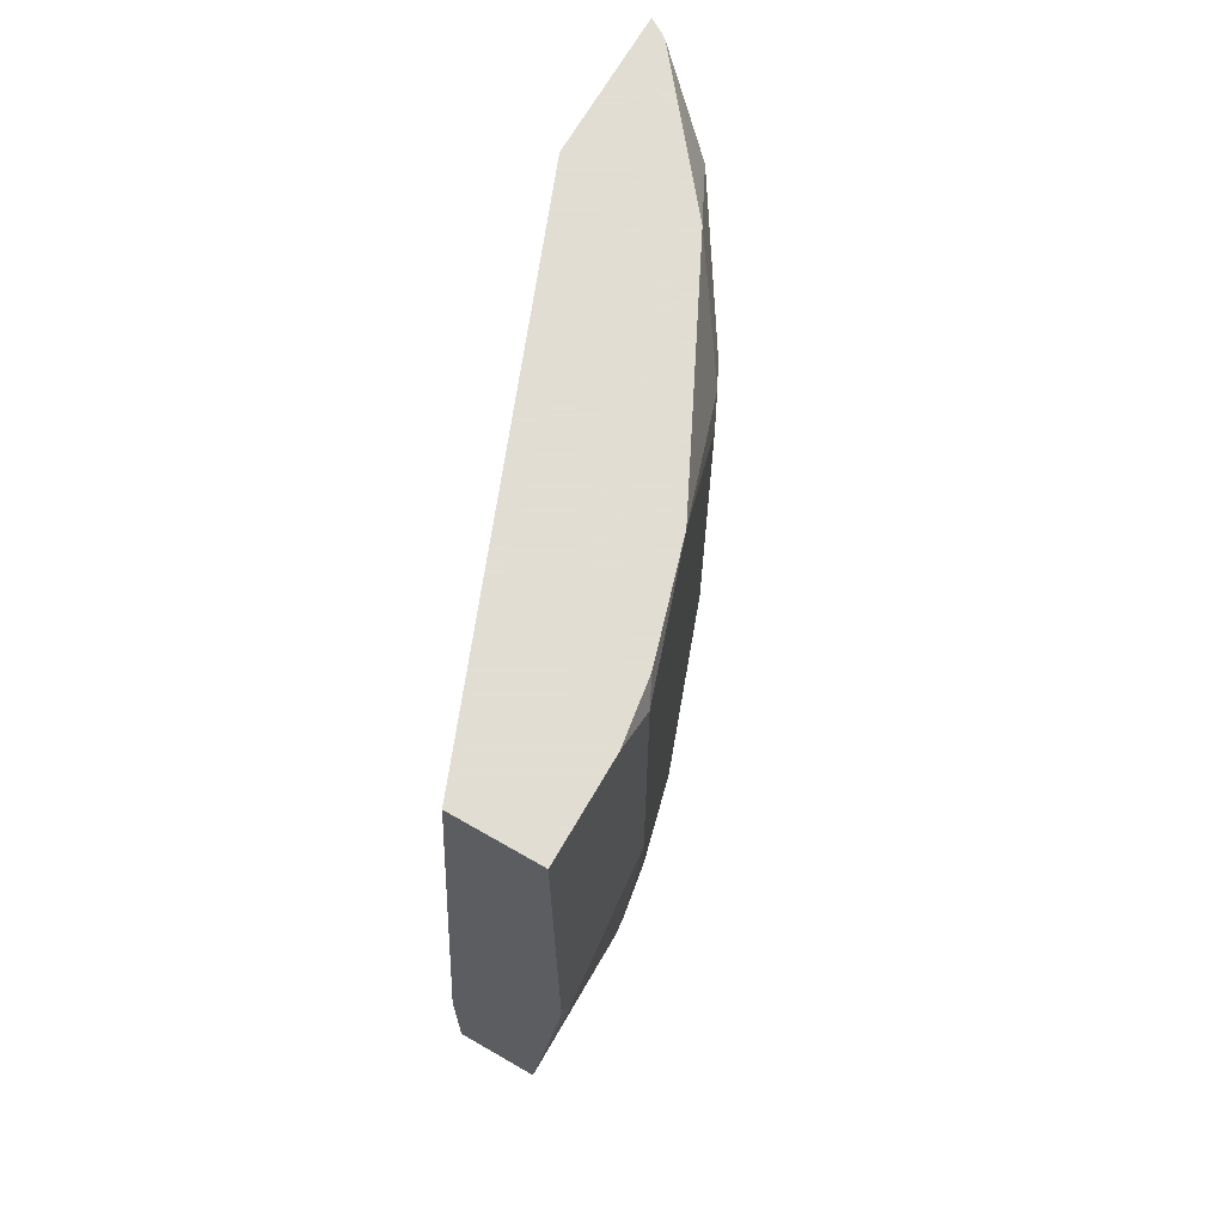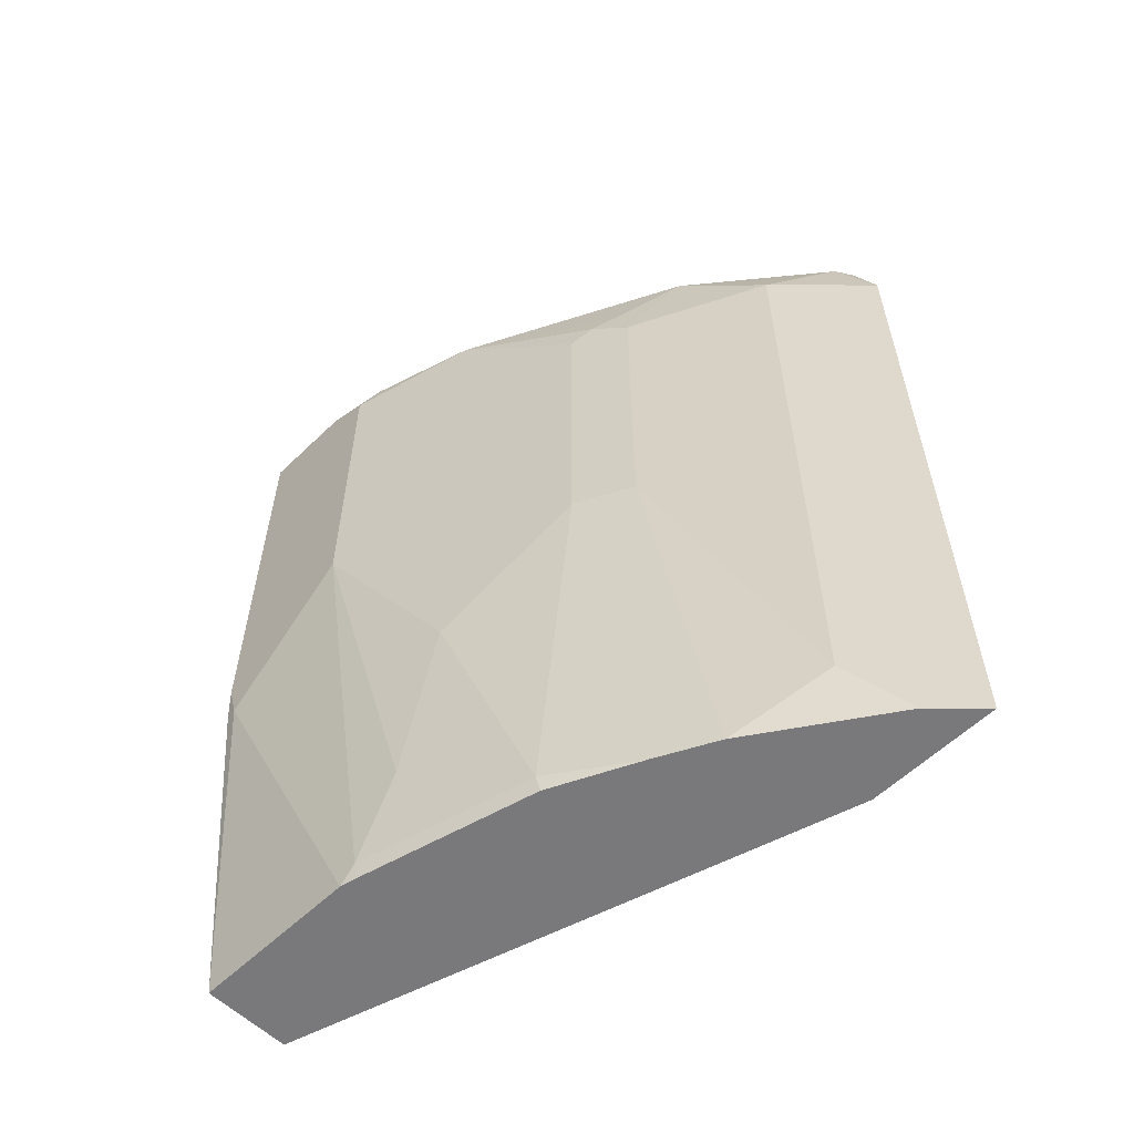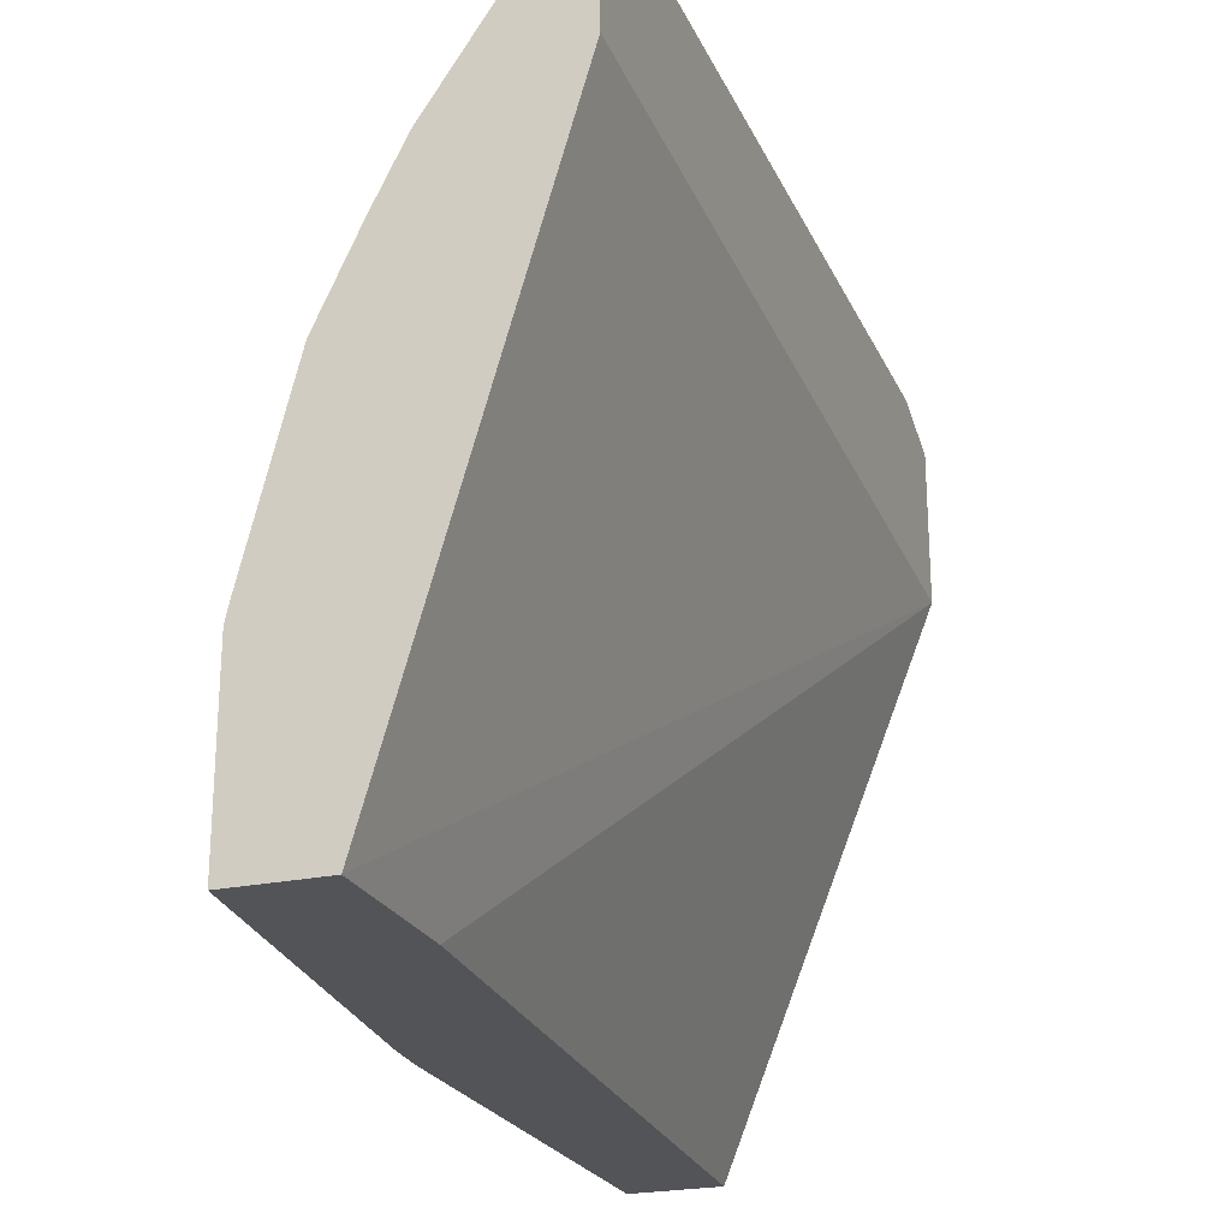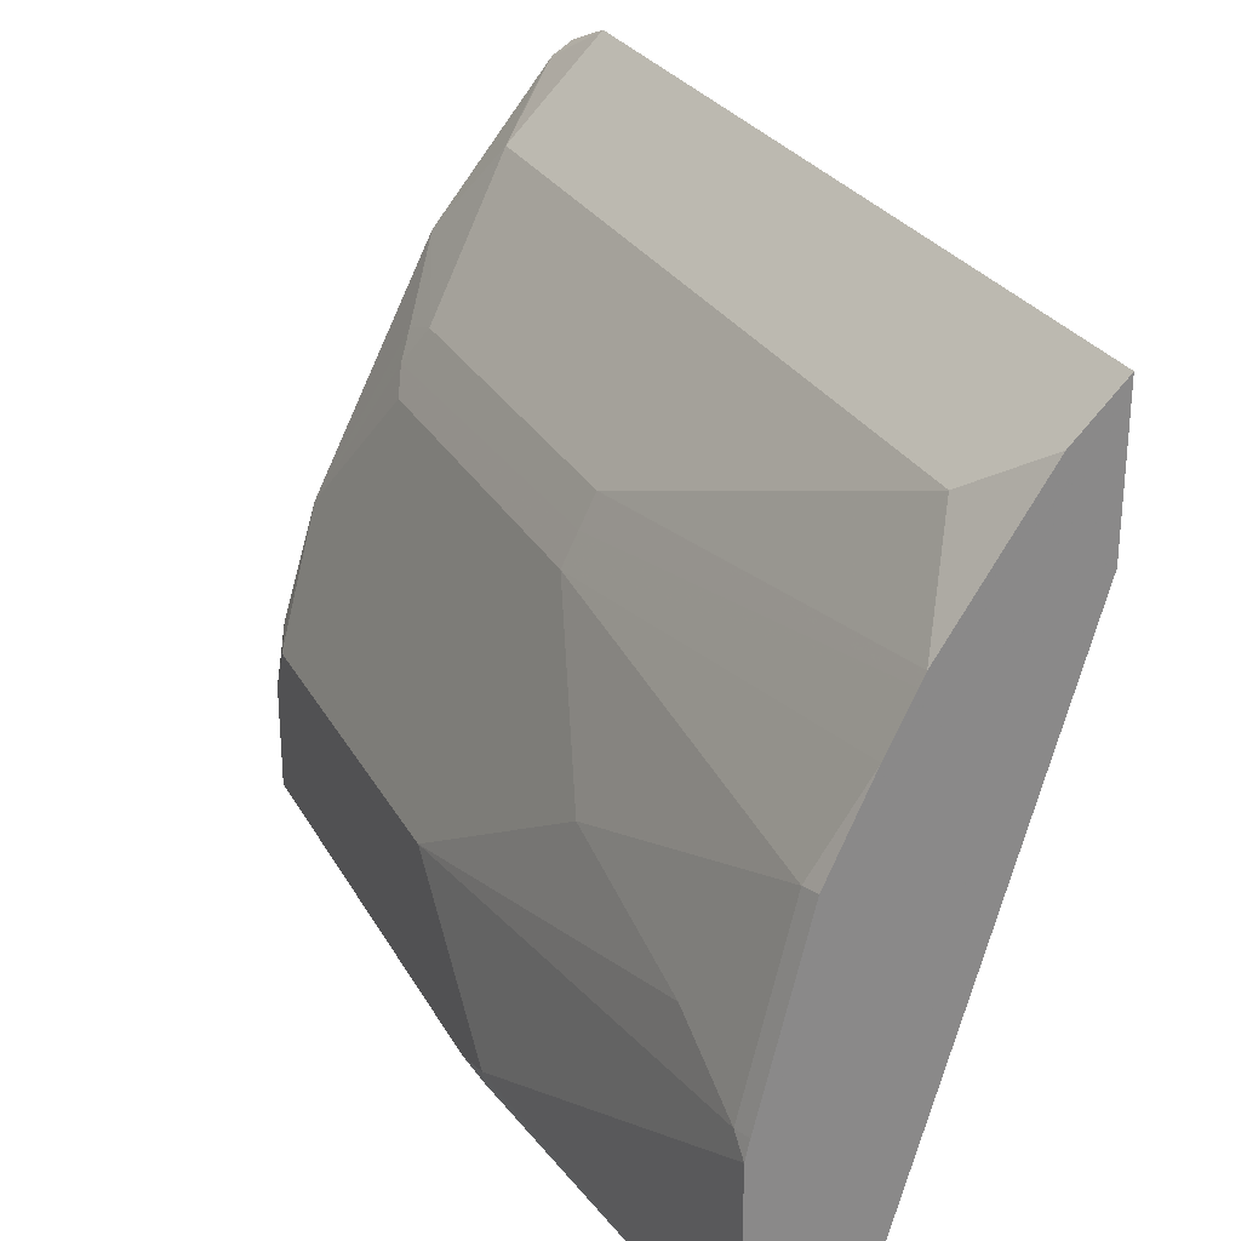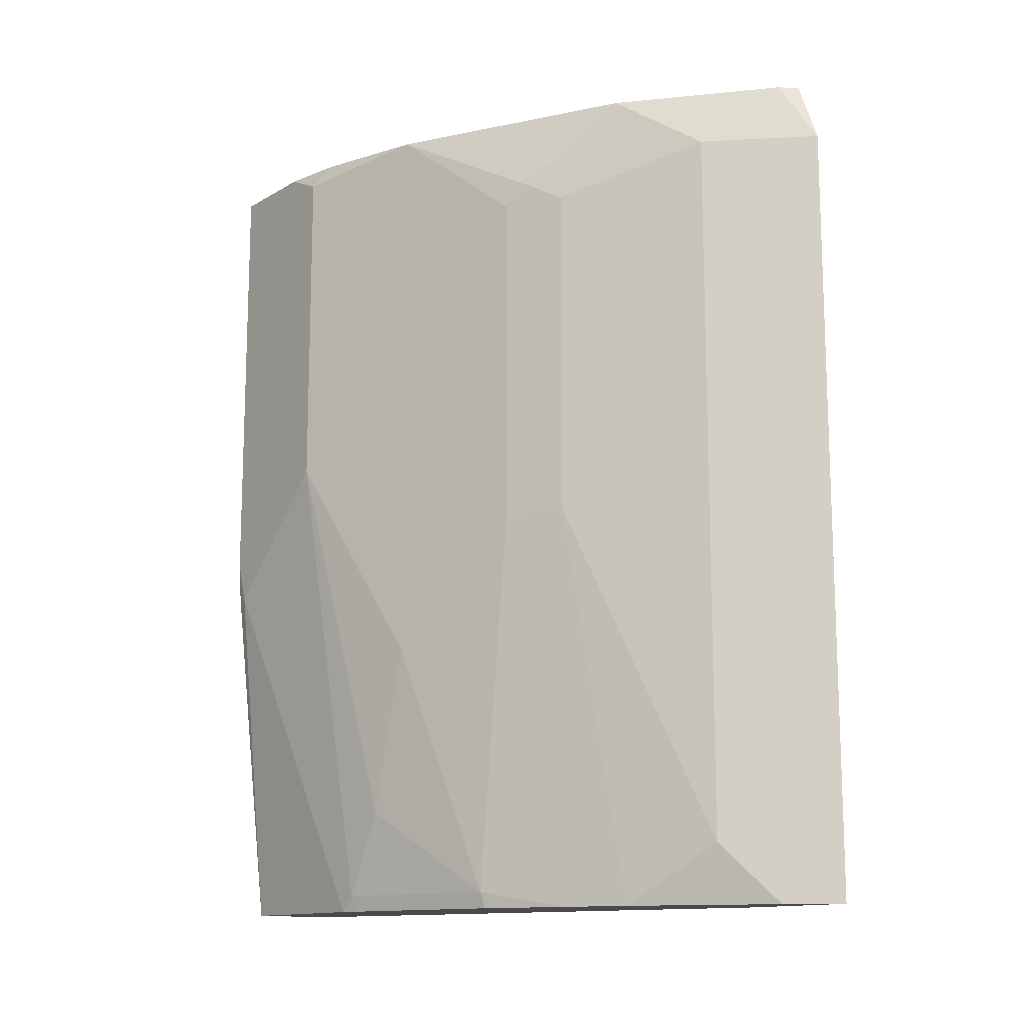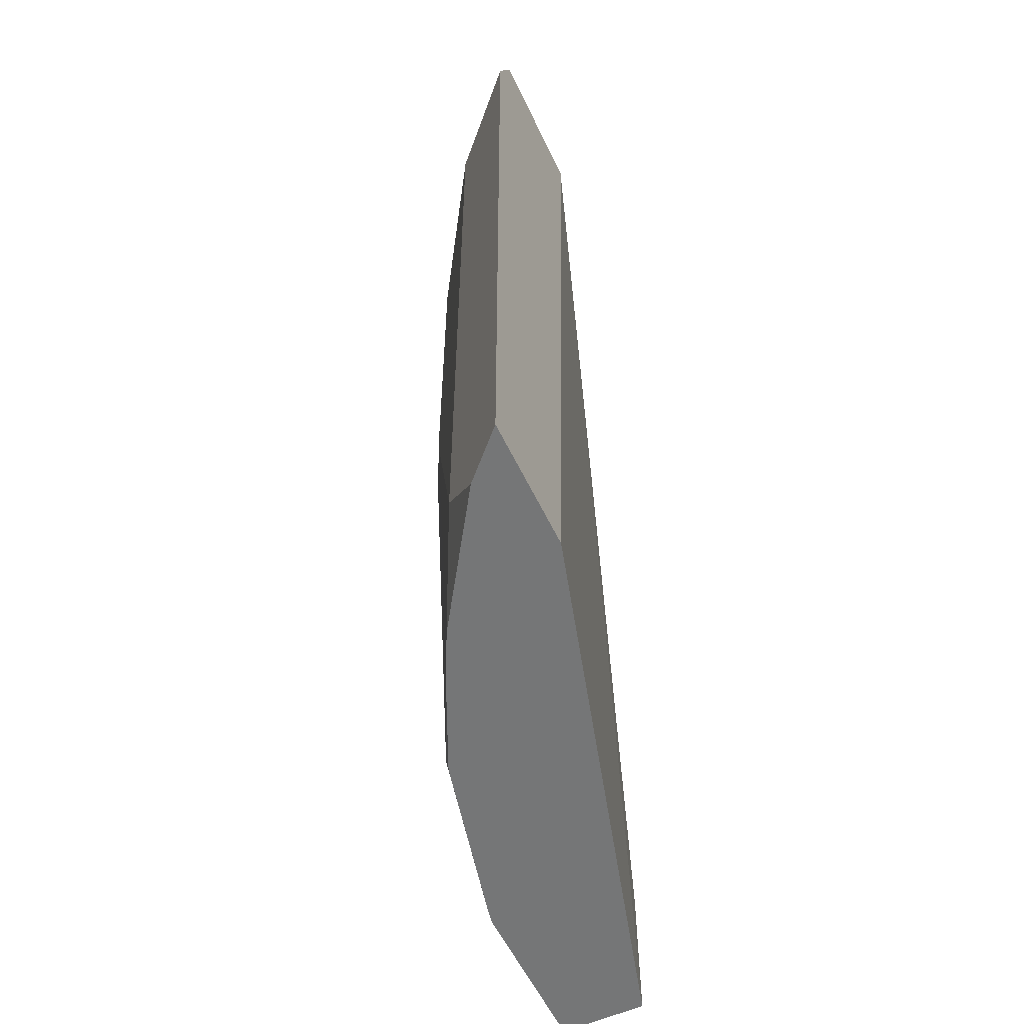
<metadata>
{"format":"obj","ext":"obj","renderer":"f3d","projection":"perspective","resolution":1024,"background":"white","views":[{"elev":68.1,"azim":-150.0,"up":"+Y"},{"elev":-57.9,"azim":-45.1,"up":"+Y"},{"elev":-23.6,"azim":19.8,"up":"+Z"},{"elev":27.2,"azim":-23.6,"up":"+Z"},{"elev":-13.2,"azim":-38.1,"up":"+Y"},{"elev":-56.7,"azim":25.2,"up":"+Y"}]}
</metadata>
<code>
v -0.2976 0.4983 0.3184
v -0.2976 0.5287 0.3066
v -0.3061 0.5287 0.3013
v -0.3072 0.5287 0.3003
v -0.3391 0.4983 0.2768
v -0.2976 0.1168 0.3184
v -0.2976 0.5287 0.2363
v -0.3599 0.5287 0.2353
v -0.3192 0.519 0.2907
v -0.3806 0.4775 0.2145
v -0.3391 0.1454 0.2768
v -0.3184 0.1168 0.2976
v -0.2976 0.1168 0.3183
v -0.2976 0.1168 0.3153
v -0.3945 0.5287 -0.006346
v -0.2976 0.1168 0.2561
v -0.3737 0.1168 -0.006346
v -0.3737 0.1869 -0.006346
v -0.4014 0.5287 0.1523
v -0.3815 0.4983 0.2076
v -0.3893 0.4879 0.1972
v -0.3876 0.4775 0.2007
v -0.3806 0.3115 0.2145
v -0.3599 0.1168 0.2353
v -0.436 0.5287 -0.006346
v -0.4152 0.1168 -0.006346
v -0.4152 0.5287 0.1246
v -0.3945 0.4775 0.1868
v -0.3945 0.3115 0.1868
v -0.3876 0.3115 0.2007
v -0.3625 0.1168 0.2301
v -0.436 0.5287 0.04155
v -0.436 0.3115 -0.006346
v -0.4152 0.1168 0.07528
v -0.436 0.2907 1.067e-05
v -0.4347 0.292 -0.006346
v -0.4312 0.5287 0.07194
v -0.436 0.519 0.06231
v -0.4152 0.2492 0.1246
v -0.3945 0.1246 0.1661
v -0.3737 0.1168 0.2076
v -0.4133 0.1168 0.08405
v -0.4152 0.1246 0.08306
v -0.436 0.3529 0.06231
v -0.436 0.3322 0.04155
v -0.4152 0.1661 0.1038
v -0.3925 0.1168 0.1671
f 26 35 36
f 23 30 31
f 23 31 24
f 25 33 35
f 26 34 35
f 25 45 44
f 25 38 32
f 21 30 22
f 25 35 45
f 21 29 30
f 15 33 25
f 21 27 28
f 20 27 21
f 19 27 20
f 15 36 33
f 15 26 36
f 15 17 26
f 15 18 17
f 12 14 13
f 21 28 29
f 27 37 38
f 43 46 44
f 27 44 39
f 12 16 14
f 40 47 41
f 40 42 47
f 40 43 42
f 40 46 43
f 39 44 46
f 39 46 40
f 34 45 35
f 34 44 45
f 34 43 44
f 34 42 43
f 33 36 35
f 32 38 37
f 29 31 30
f 29 41 31
f 29 40 41
f 29 39 40
f 27 29 28
f 27 39 29
f 27 38 44
f 12 17 16
f 25 44 38
f 12 34 26
f 4 9 5
f 4 8 9
f 2 4 3
f 2 8 4
f 2 19 8
f 2 27 19
f 2 37 27
f 2 32 37
f 2 25 32
f 5 9 8
f 2 15 25
f 1 7 2
f 1 16 7
f 1 14 16
f 1 6 14
f 1 11 6
f 1 5 11
f 1 3 4
f 1 2 3
f 12 26 17
f 2 7 15
f 5 8 10
f 1 4 5
f 5 23 11
f 5 10 23
f 12 47 42
f 12 31 41
f 12 24 31
f 11 24 12
f 11 23 24
f 10 30 23
f 10 22 30
f 10 21 22
f 12 41 47
f 8 20 10
f 6 11 12
f 10 20 21
f 6 12 13
f 6 13 14
f 12 42 34
f 7 17 18
f 7 18 15
f 8 19 20
f 7 16 17

</code>
